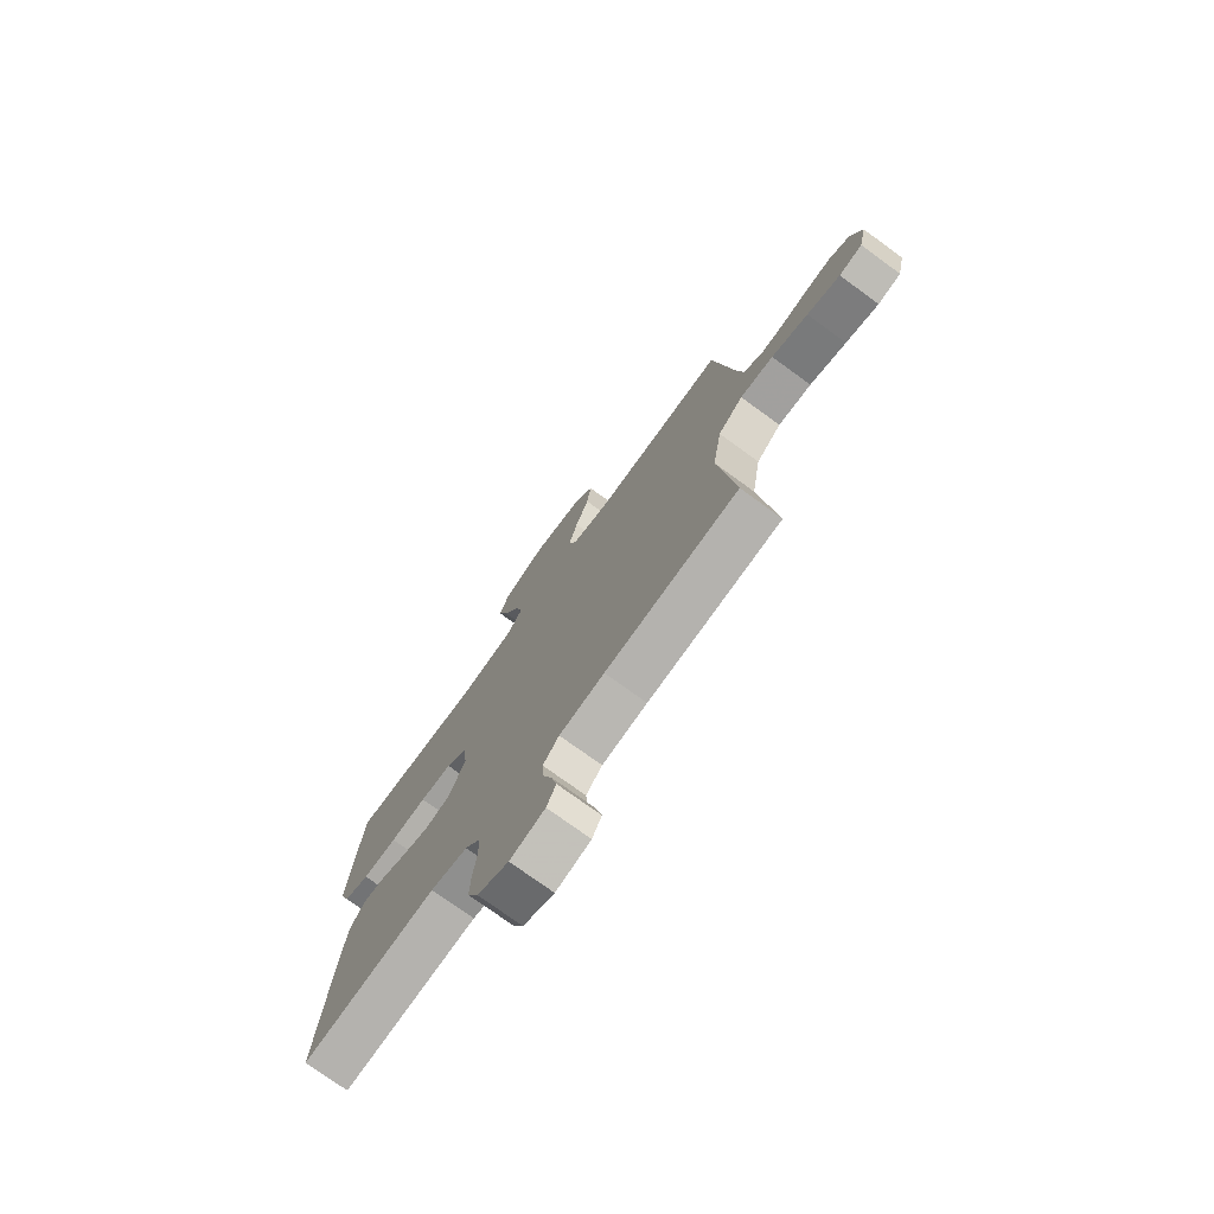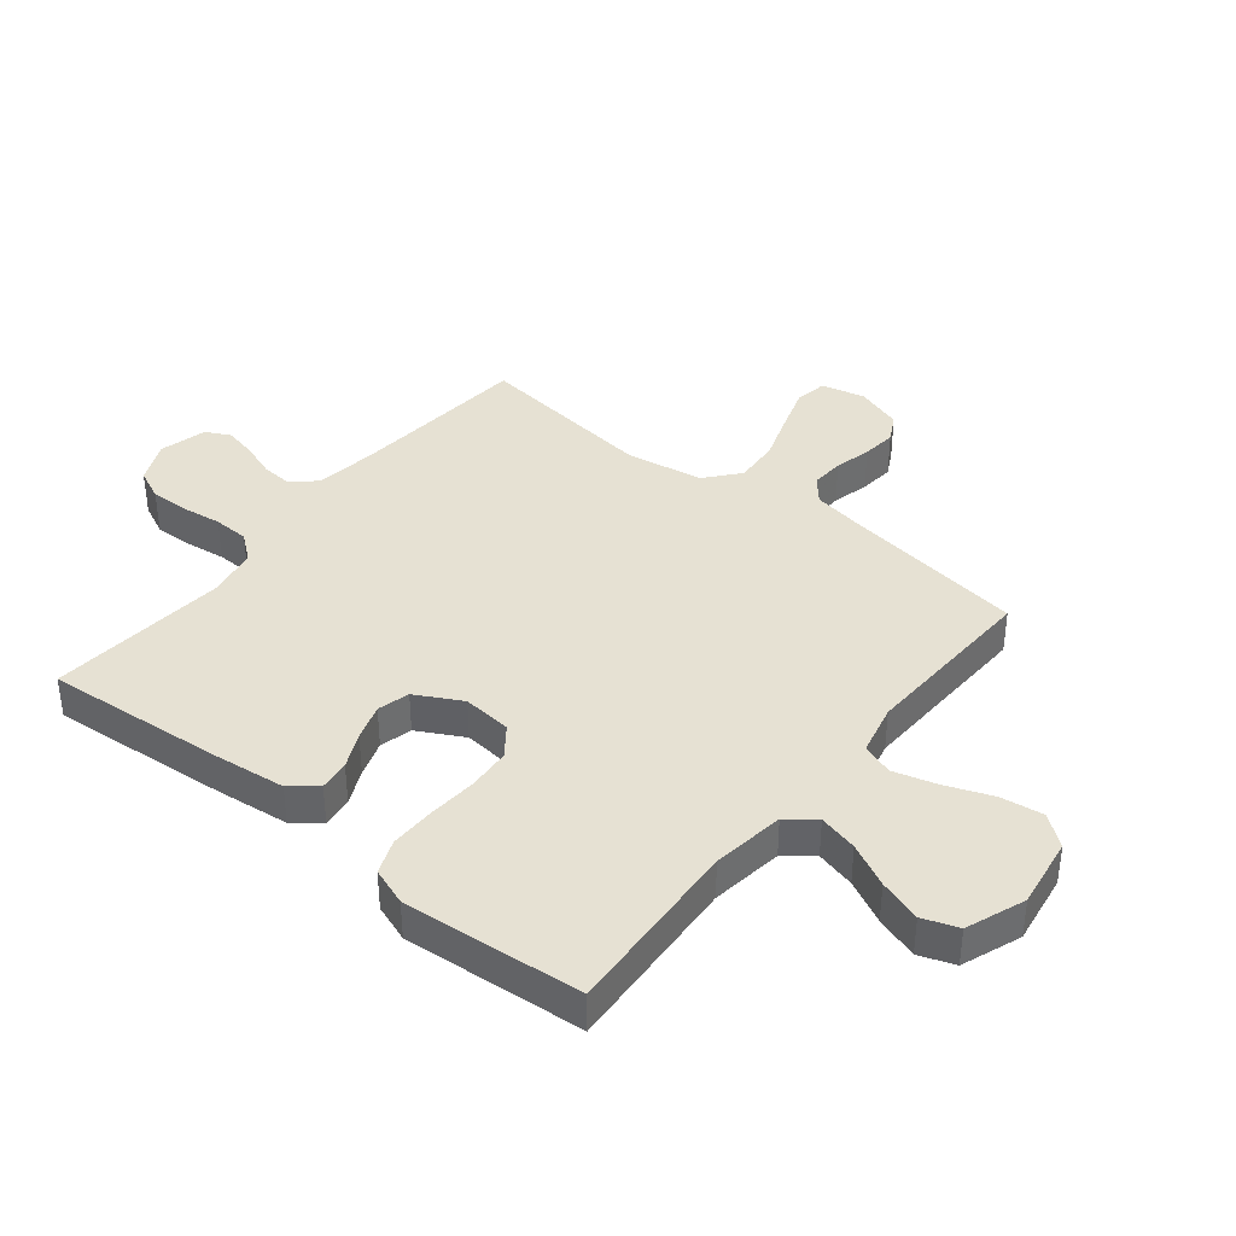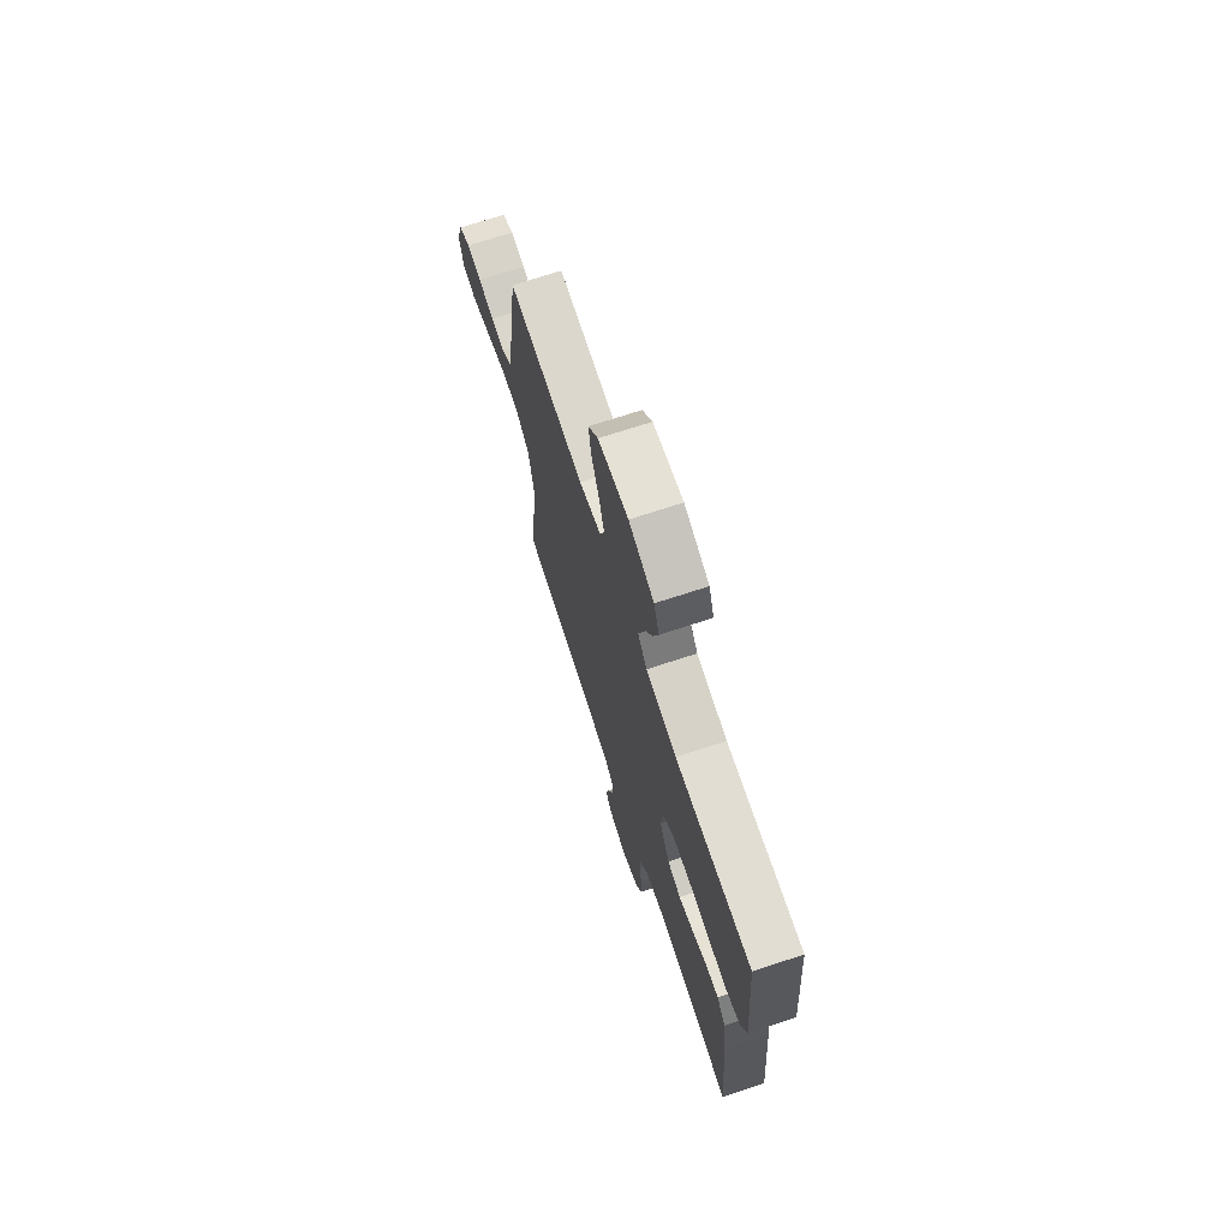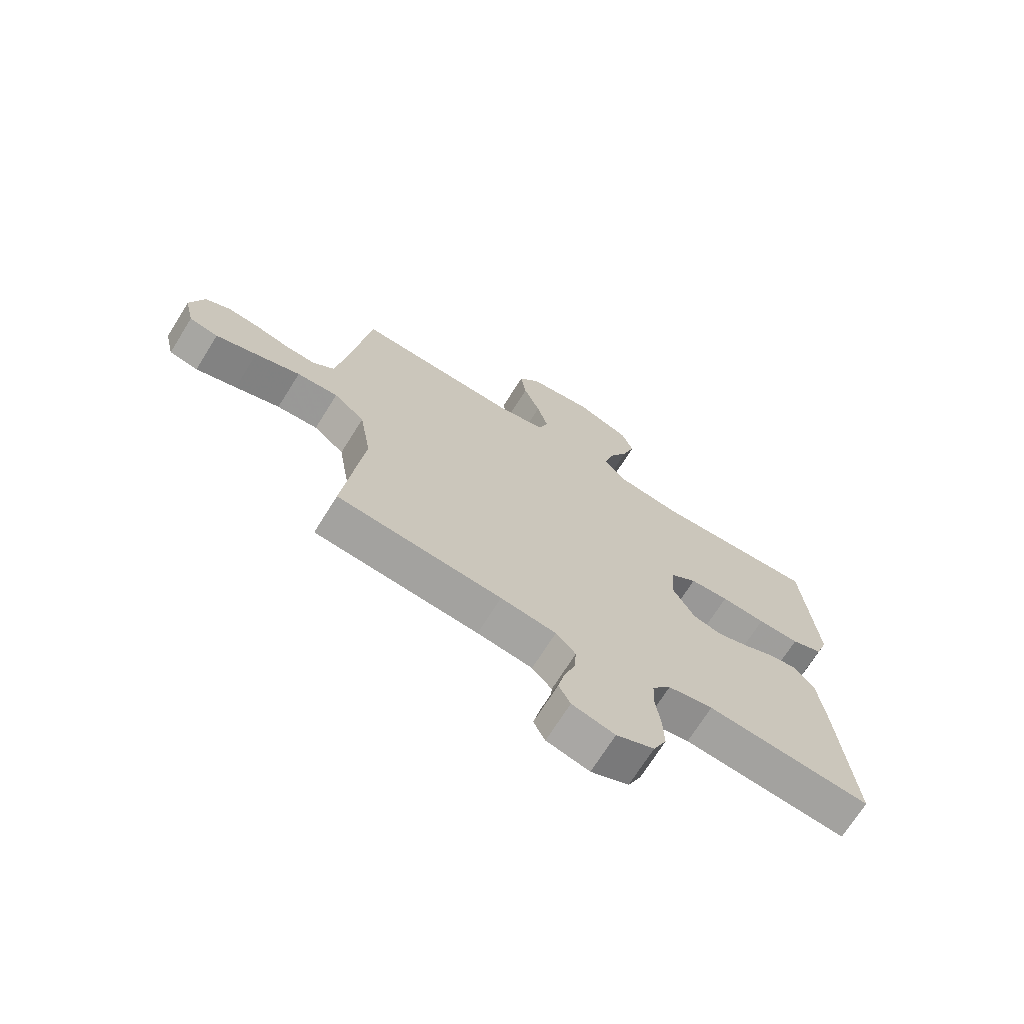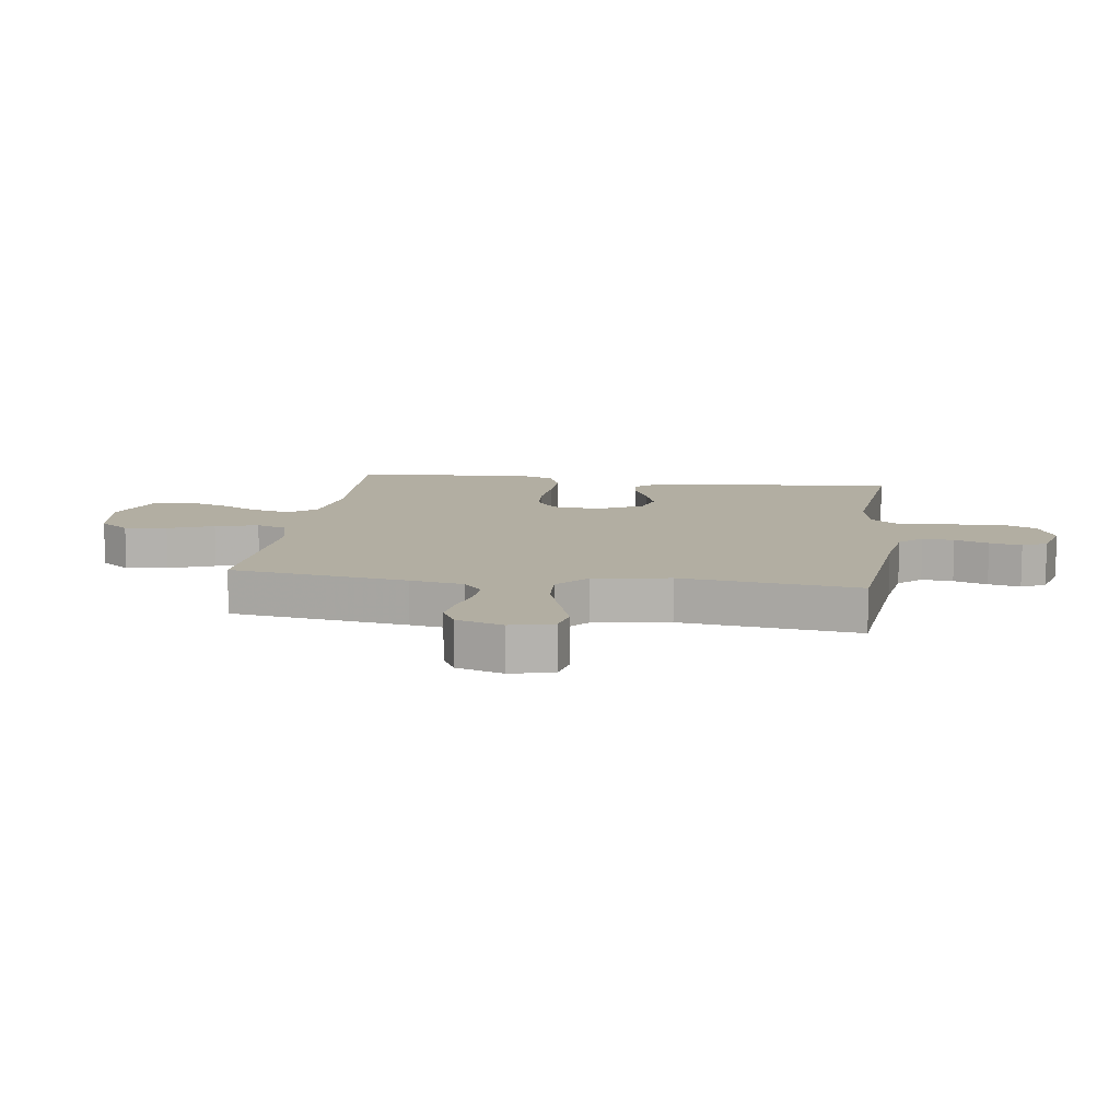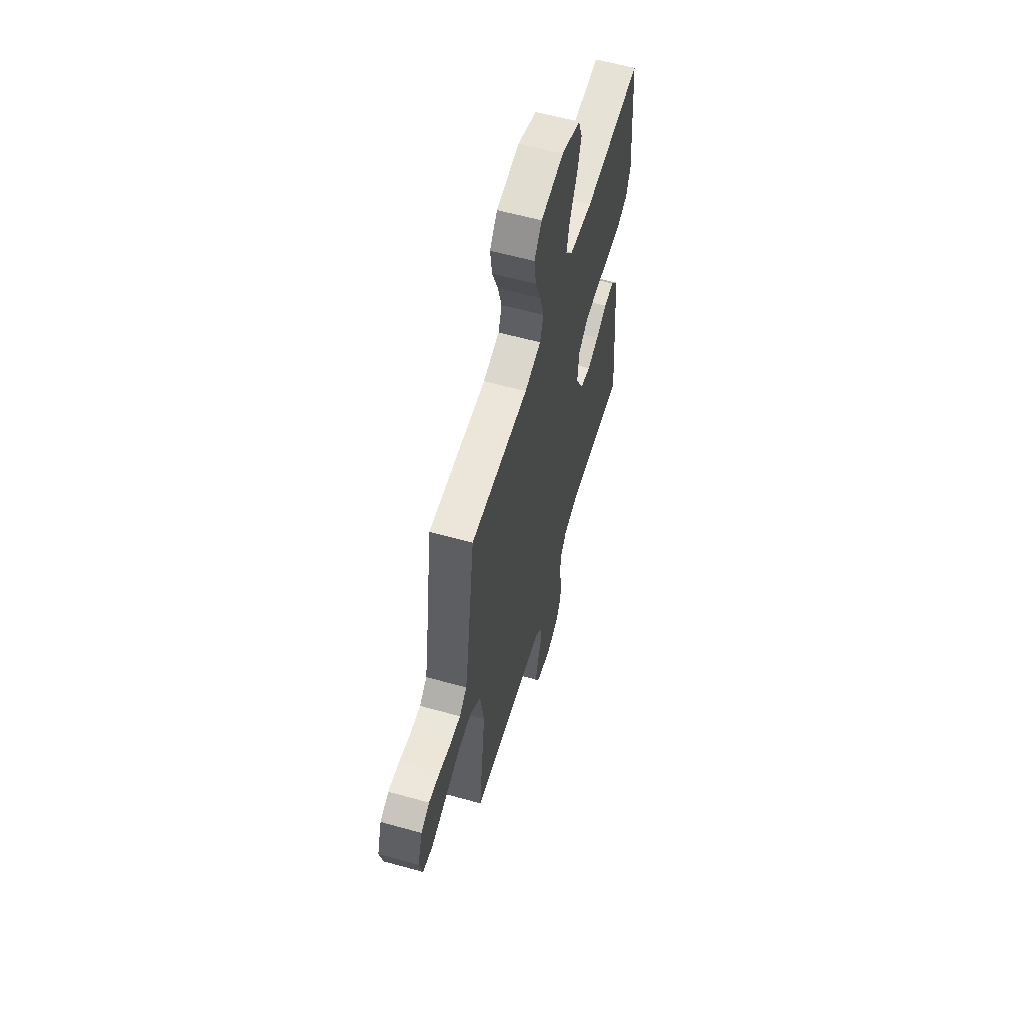
<metadata>
{"format":"obj","ext":"obj","renderer":"f3d","projection":"perspective","resolution":1024,"background":"white","views":[{"elev":-75.3,"azim":54.0,"up":"+Z"},{"elev":38.9,"azim":-51.2,"up":"+Y"},{"elev":71.2,"azim":-108.2,"up":"+Z"},{"elev":-70.5,"azim":148.0,"up":"+Z"},{"elev":10.7,"azim":98.4,"up":"+Y"},{"elev":59.3,"azim":106.0,"up":"+Z"}]}
</metadata>
<code>
v 0.5 0.07 -0.5
v 0.2 0.07 -0.527
v 0.099 0.07 -0.541
v 0.063 0.07 -0.579
v 0.067 0.07 -0.632
v 0.087 0.07 -0.689
v 0.099 0.07 -0.743
v 0.078 0.07 -0.784
v 0 0.07 -0.804
v -0.069 0.07 -0.773
v -0.093 0.07 -0.721
v -0.091 0.07 -0.657
v -0.082 0.07 -0.591
v -0.084 0.07 -0.532
v -0.118 0.07 -0.489
v -0.2 0.07 -0.473
v -0.5 0.07 -0.5
v -0.474 0.07 -0.2
v -0.46 0.07 -0.08
v -0.425 0.07 -0.037
v -0.374 0.07 -0.043
v -0.316 0.07 -0.07
v -0.256 0.07 -0.09
v -0.203 0.07 -0.076
v -0.162 0.07 0
v -0.17 0.07 0.082
v -0.218 0.07 0.118
v -0.289 0.07 0.123
v -0.37 0.07 0.117
v -0.446 0.07 0.116
v -0.503 0.07 0.138
v -0.525 0.07 0.2
v -0.5 0.07 0.5
v -0.2 0.07 0.482
v -0.08 0.07 0.499
v -0.044 0.07 0.545
v -0.06 0.07 0.61
v -0.096 0.07 0.682
v -0.119 0.07 0.753
v -0.098 0.07 0.812
v 0 0.07 0.849
v 0.118 0.07 0.831
v 0.157 0.07 0.78
v 0.147 0.07 0.709
v 0.117 0.07 0.632
v 0.097 0.07 0.56
v 0.115 0.07 0.508
v 0.2 0.07 0.488
v 0.5 0.07 0.5
v 0.543 0.07 0.2
v 0.558 0.07 0.111
v 0.597 0.07 0.078
v 0.652 0.07 0.081
v 0.713 0.07 0.096
v 0.771 0.07 0.102
v 0.816 0.07 0.078
v 0.841 0.07 0
v 0.824 0.07 -0.072
v 0.772 0.07 -0.082
v 0.698 0.07 -0.058
v 0.616 0.07 -0.03
v 0.541 0.07 -0.025
v 0.485 0.07 -0.072
v 0.464 0.07 -0.2
v 0.5 0 -0.5
v 0.2 0 -0.527
v 0.099 0 -0.541
v 0.063 0 -0.579
v 0.067 0 -0.632
v 0.087 0 -0.689
v 0.099 0 -0.743
v 0.078 0 -0.784
v 0 0 -0.804
v -0.069 0 -0.773
v -0.093 0 -0.721
v -0.091 0 -0.657
v -0.082 0 -0.591
v -0.084 0 -0.532
v -0.118 0 -0.489
v -0.2 0 -0.473
v -0.5 0 -0.5
v -0.474 0 -0.2
v -0.46 0 -0.08
v -0.425 0 -0.037
v -0.374 0 -0.043
v -0.316 0 -0.07
v -0.256 0 -0.09
v -0.203 0 -0.076
v -0.162 0 0
v -0.17 0 0.082
v -0.218 0 0.118
v -0.289 0 0.123
v -0.37 0 0.117
v -0.446 0 0.116
v -0.503 0 0.138
v -0.525 0 0.2
v -0.5 0 0.5
v -0.2 0 0.482
v -0.08 0 0.499
v -0.044 0 0.545
v -0.06 0 0.61
v -0.096 0 0.682
v -0.119 0 0.753
v -0.098 0 0.812
v 0 0 0.849
v 0.118 0 0.831
v 0.157 0 0.78
v 0.147 0 0.709
v 0.117 0 0.632
v 0.097 0 0.56
v 0.115 0 0.508
v 0.2 0 0.488
v 0.5 0 0.5
v 0.543 0 0.2
v 0.558 0 0.111
v 0.597 0 0.078
v 0.652 0 0.081
v 0.713 0 0.096
v 0.771 0 0.102
v 0.816 0 0.078
v 0.841 0 0
v 0.824 0 -0.072
v 0.772 0 -0.082
v 0.698 0 -0.058
v 0.616 0 -0.03
v 0.541 0 -0.025
v 0.485 0 -0.072
v 0.464 0 -0.2
f 58 59 60 61
f 56 57 58 61
f 56 61 62
f 53 54 55 56
f 52 53 56 62
f 51 52 62 63
f 48 49 50
f 47 48 50 51
f 42 43 44 45
f 42 45 46
f 41 42 46
f 40 41 46
f 37 38 39 40
f 36 37 40 46
f 35 36 46 47
f 31 32 33 34
f 28 29 30 31
f 28 31 34 35
f 19 20 21 22
f 19 22 23
f 16 17 18 19
f 15 16 19 23
f 14 15 23 24
f 10 11 12 13
f 10 13 14
f 9 10 14
f 5 6 7 8
f 4 5 8 9
f 64 1 2
f 63 64 2 3
f 27 28 35 47
f 26 27 47 51
f 25 26 51 63
f 4 9 14 24
f 24 25 63
f 3 4 24 63
f 125 124 123 122
f 125 122 121 120
f 126 125 120
f 120 119 118 117
f 126 120 117 116
f 127 126 116 115
f 114 113 112
f 115 114 112 111
f 109 108 107 106
f 110 109 106
f 110 106 105
f 110 105 104
f 104 103 102 101
f 110 104 101 100
f 111 110 100 99
f 98 97 96 95
f 95 94 93 92
f 99 98 95 92
f 86 85 84 83
f 87 86 83
f 83 82 81 80
f 87 83 80 79
f 88 87 79 78
f 77 76 75 74
f 78 77 74
f 78 74 73
f 72 71 70 69
f 73 72 69 68
f 66 65 128
f 67 66 128 127
f 111 99 92 91
f 115 111 91 90
f 127 115 90 89
f 88 78 73 68
f 127 89 88
f 127 88 68 67
f 1 65 66 2
f 2 66 67 3
f 3 67 68 4
f 4 68 69 5
f 5 69 70 6
f 6 70 71 7
f 7 71 72 8
f 8 72 73 9
f 9 73 74 10
f 10 74 75 11
f 11 75 76 12
f 12 76 77 13
f 13 77 78 14
f 14 78 79 15
f 15 79 80 16
f 16 80 81 17
f 17 81 82 18
f 18 82 83 19
f 19 83 84 20
f 20 84 85 21
f 21 85 86 22
f 22 86 87 23
f 23 87 88 24
f 24 88 89 25
f 25 89 90 26
f 26 90 91 27
f 27 91 92 28
f 28 92 93 29
f 29 93 94 30
f 30 94 95 31
f 31 95 96 32
f 32 96 97 33
f 33 97 98 34
f 34 98 99 35
f 35 99 100 36
f 36 100 101 37
f 37 101 102 38
f 38 102 103 39
f 39 103 104 40
f 40 104 105 41
f 41 105 106 42
f 42 106 107 43
f 43 107 108 44
f 44 108 109 45
f 45 109 110 46
f 46 110 111 47
f 47 111 112 48
f 48 112 113 49
f 49 113 114 50
f 50 114 115 51
f 51 115 116 52
f 52 116 117 53
f 53 117 118 54
f 54 118 119 55
f 55 119 120 56
f 56 120 121 57
f 57 121 122 58
f 58 122 123 59
f 59 123 124 60
f 60 124 125 61
f 61 125 126 62
f 62 126 127 63
f 63 127 128 64
f 64 128 65 1

</code>
